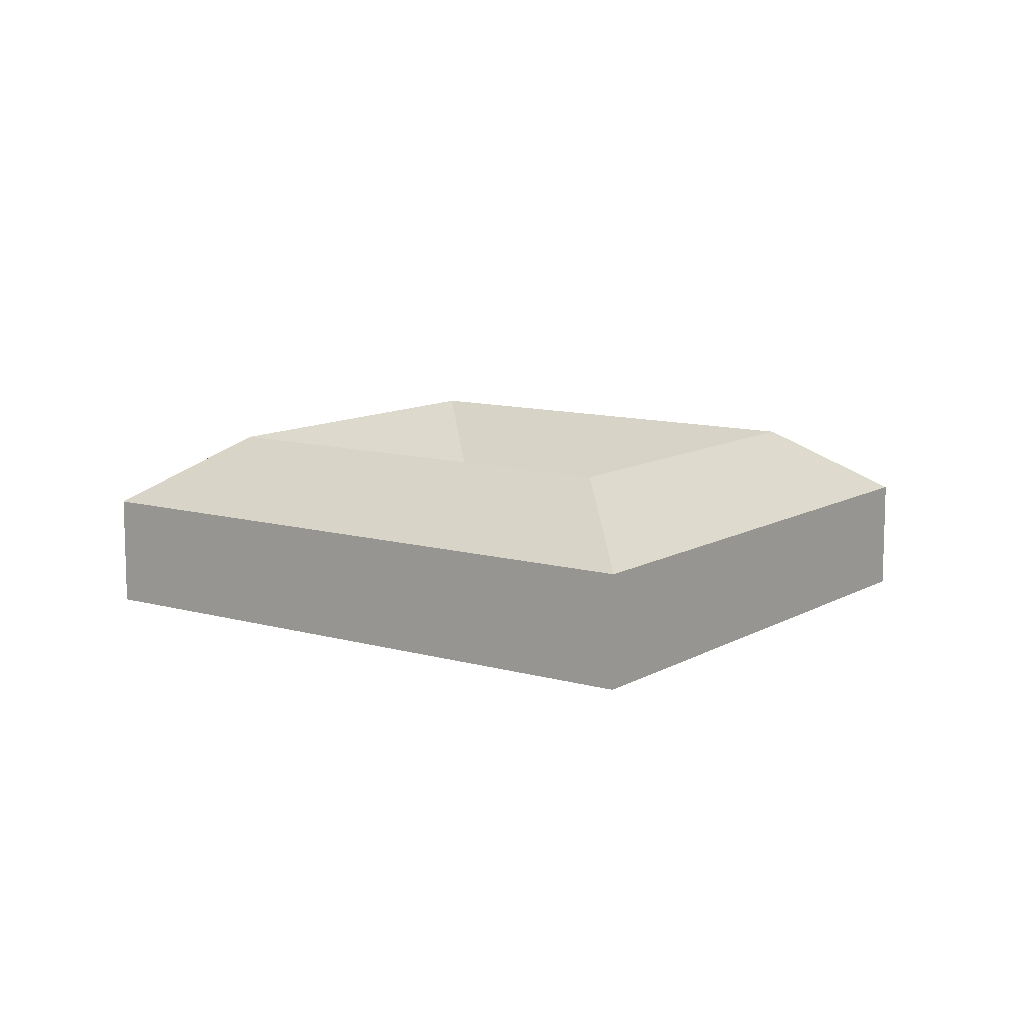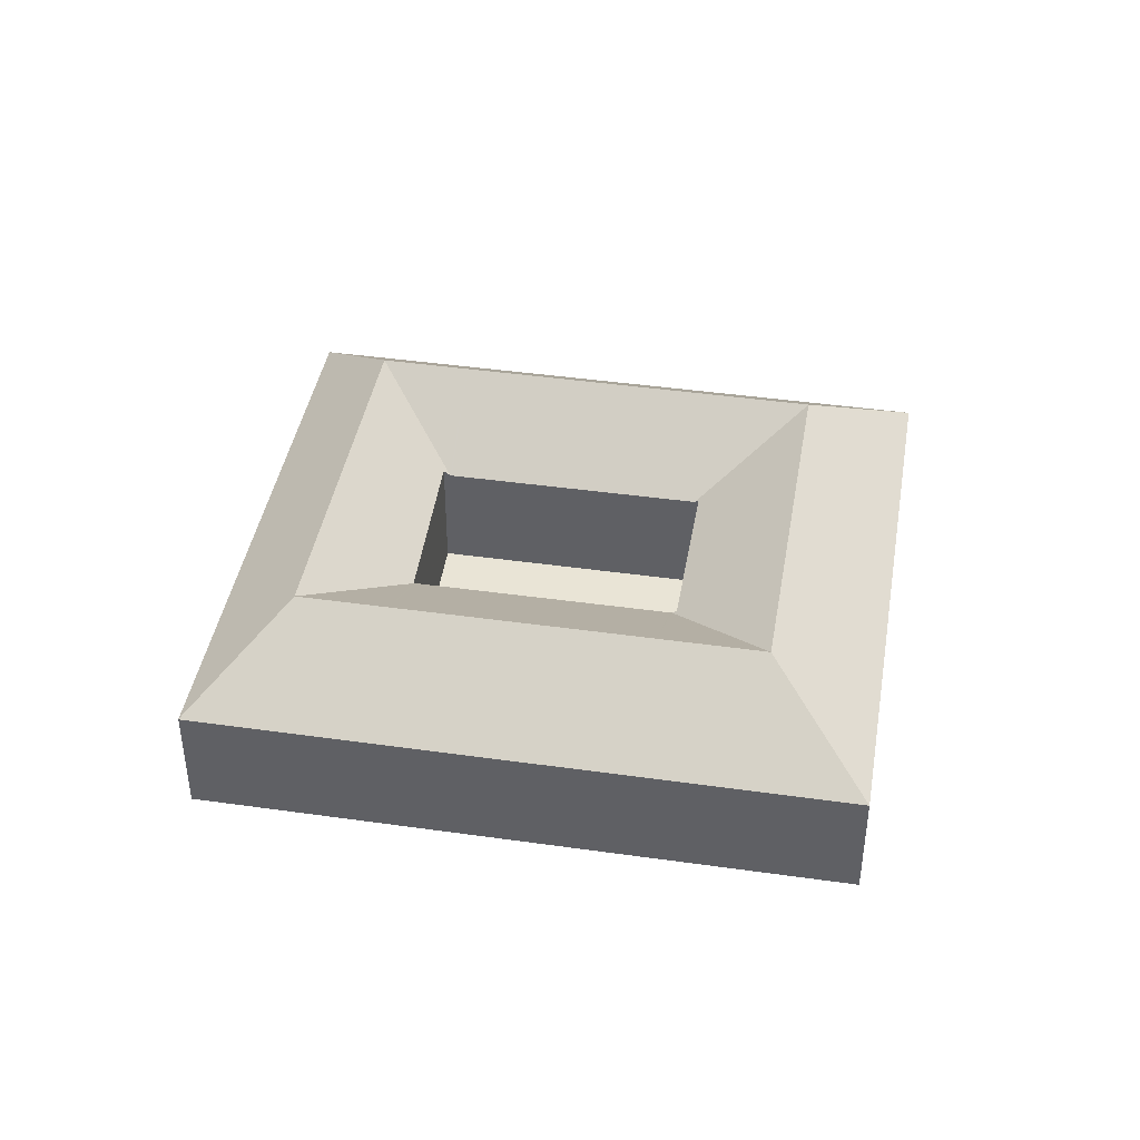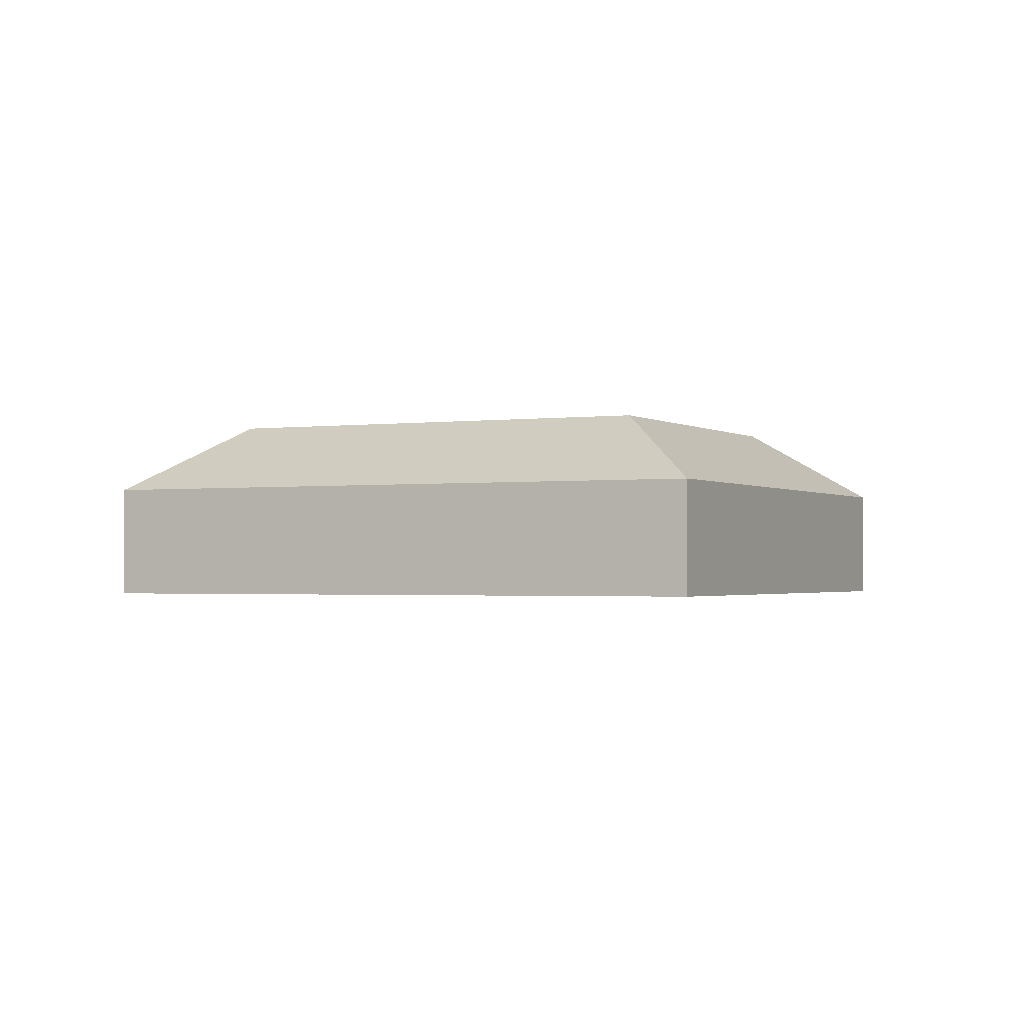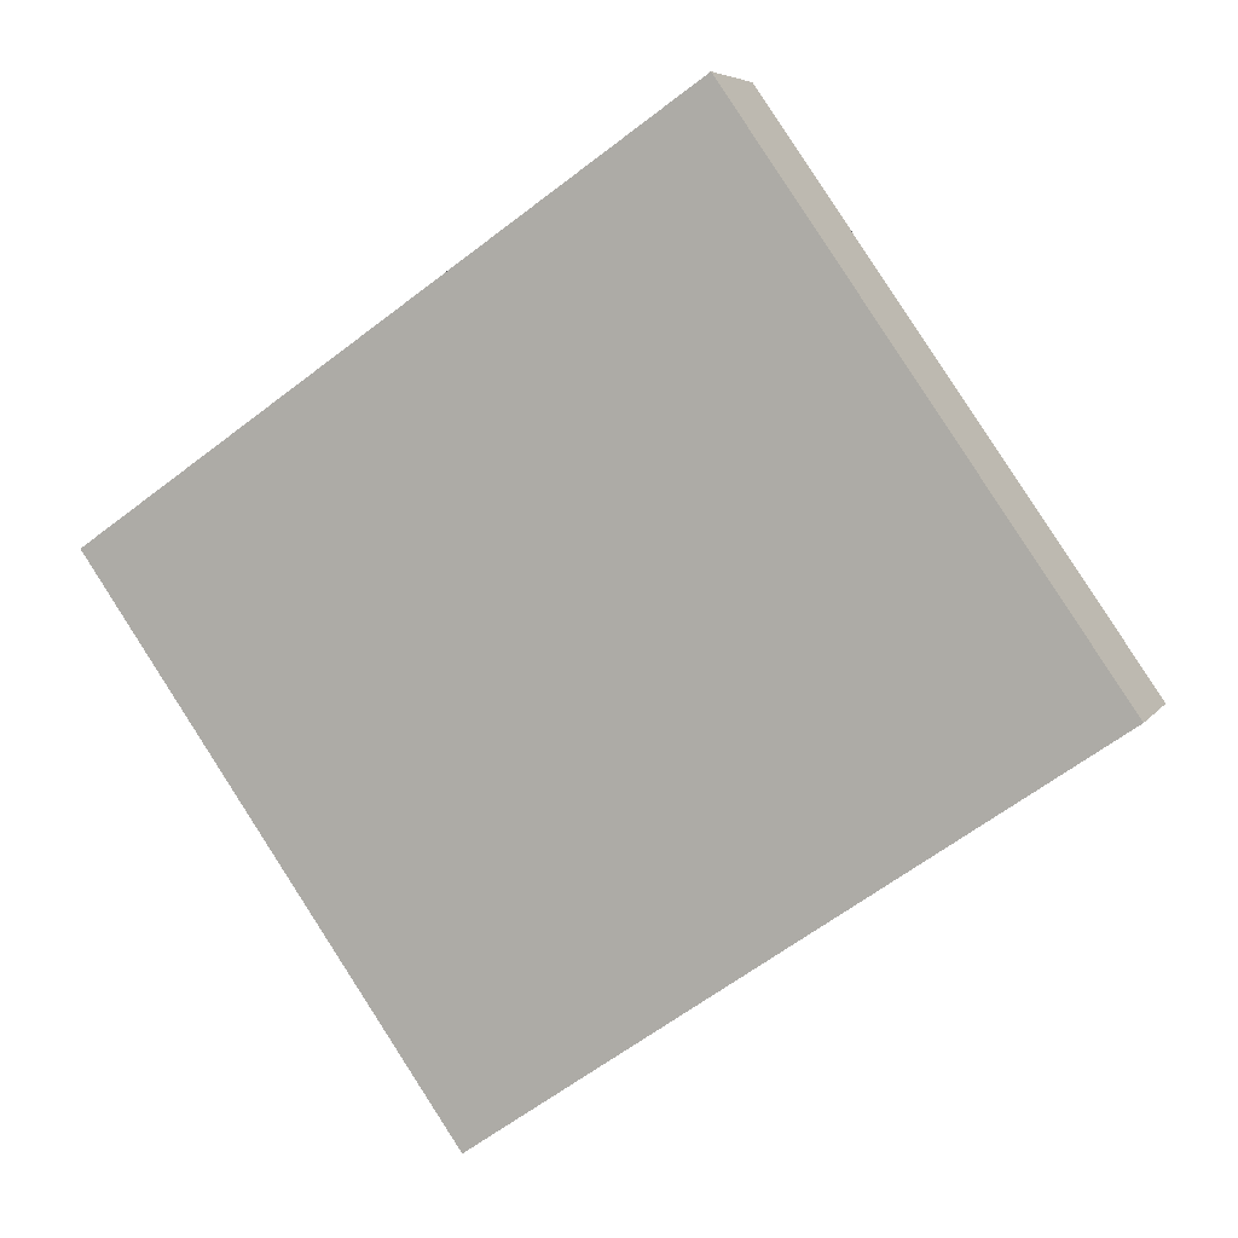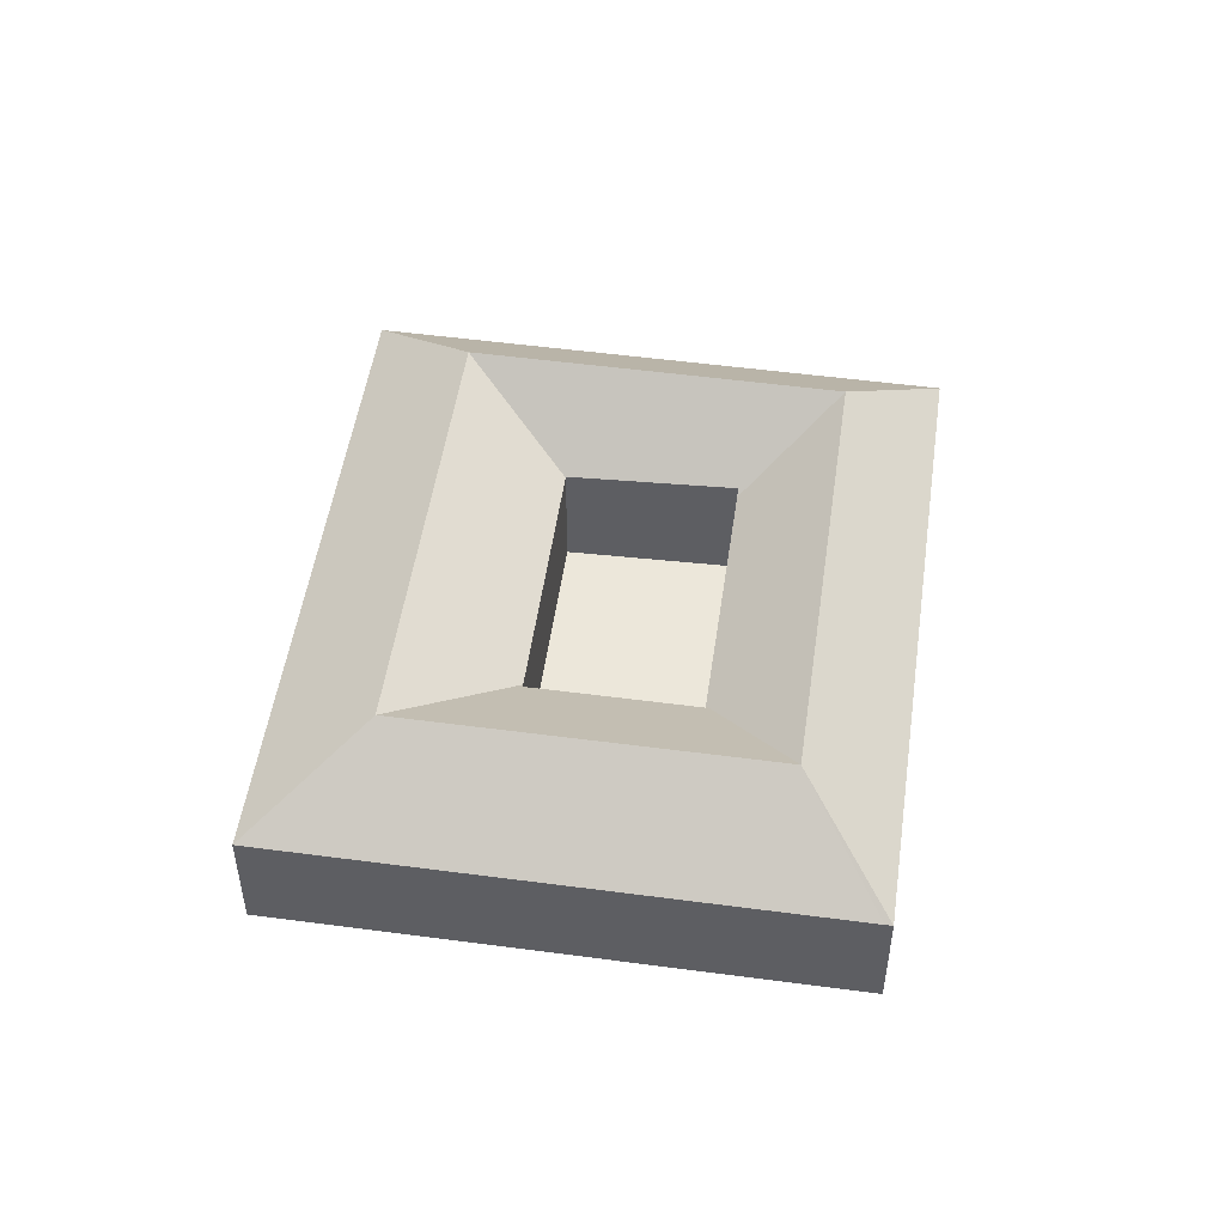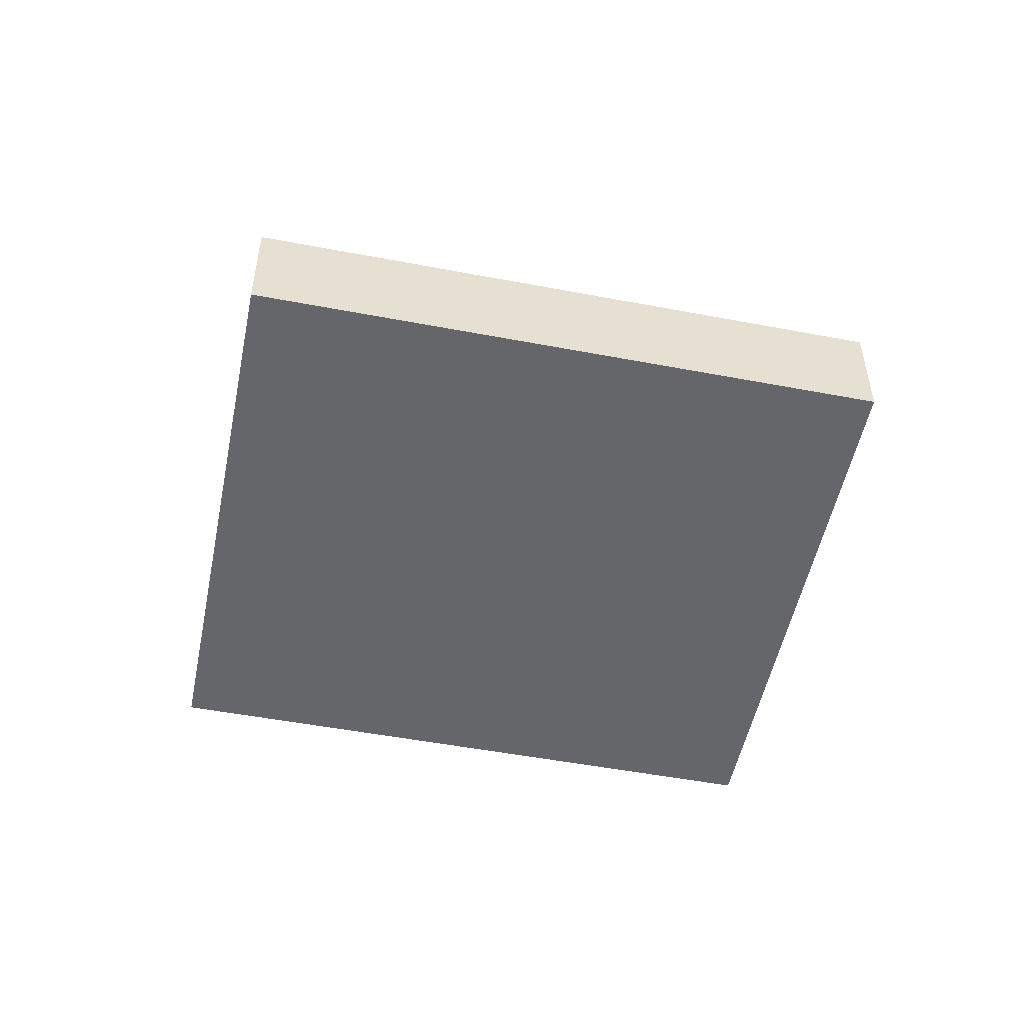
<metadata>
{"format":"obj","ext":"obj","renderer":"f3d","projection":"perspective","resolution":1024,"background":"white","views":[{"elev":10.7,"azim":-179.2,"up":"+Y"},{"elev":42.6,"azim":-25.1,"up":"+Y"},{"elev":-1.6,"azim":-8.7,"up":"+Y"},{"elev":6.0,"azim":18.6,"up":"+Z"},{"elev":50.4,"azim":63.5,"up":"+Y"},{"elev":-51.8,"azim":-46.3,"up":"+Y"}]}
</metadata>
<code>
v  47.63 6.633 -8.716
v  42.96 10.82 -5.205
v  51.27 6.633 -6.188
v  40.89 6.633 -13.39
v  37.73 10.82 -8.835
v  28.42 6.633 -22.04
v  25.25 10.82 -17.5
v  19.65 6.637 -28.13
v  20.82 10.82 -20.57
v  51.02 6.625 -5.824
v  8.117 10.82 -2.383
v  6.414 6.637 -9.181
v  0.014 6.637 -0.02
v  11.94 10.82 -7.857
v  7.59 6.637 -10.87
v  12.57 6.637 -17.99
v  17.59 10.82 -15.94
v  13.24 6.637 -18.95
v  0 6.622 4.055e-16
v  30.33 10.82 12.98
v  21.34 6.622 14.76
v  31.73 6.622 21.95
v  25.09 10.82 9.357
v  8.782 6.622 6.073
v  12.55 10.82 0.682
v  44.89 6.625 3.005
v  39.74 10.82 -0.568
v  41.33 6.625 8.126
v  34.14 10.82 7.495
v  39.42 6.625 10.87
v  39.3 6.625 11.06
v  28.92 6.612 3.988
v  28.85 6.612 3.943
v  16.29 6.648 -4.675
v  16.2 6.649 -4.74
v  34.69 6.647 -4.219
v  34.87 6.8 -4.089
v  34.8 6.8 -3.991
v  29.2 6.803 4.081
v  29.16 6.803 4.15
v  34.58 6.647 -4.295
v  22.07 6.627 -12.94
v  21.99 6.627 -12.99
v  21.66 6.946 -13.22
v  16.16 6.686 -4.767
v  16.23 6.69 -4.887
v  21.61 6.943 -13.14
v  51.27 3.789e-16 -6.188
v  19.65 1.722e-15 -28.13
v  47.63 5.337e-16 -8.716
v  40.89 8.2e-16 -13.39
v  28.42 1.35e-15 -22.04
v  13.24 1.161e-15 -18.95
v  12.57 1.102e-15 -17.99
v  7.59 6.653e-16 -10.87
v  6.414 5.622e-16 -9.181
v  0.014 1.225e-18 -0.02
v  0 0 0
v  8.782 -3.719e-16 6.073
v  21.34 -9.037e-16 14.76
v  31.73 -1.344e-15 21.95
v  39.3 -6.772e-16 11.06
v  39.42 -6.657e-16 10.87
v  41.33 -4.976e-16 8.126
v  44.89 -1.84e-16 3.005
v  51.02 3.566e-16 -5.824
v  34.69 2.583e-16 -4.219
v  34.87 2.504e-16 -4.089
v  34.58 2.63e-16 -4.295
v  22.07 7.925e-16 -12.94
v  21.99 7.955e-16 -12.99
v  21.66 8.096e-16 -13.22
v  21.61 8.048e-16 -13.14
v  16.23 2.992e-16 -4.887
v  16.16 2.919e-16 -4.767
v  16.2 2.902e-16 -4.74
v  16.29 2.863e-16 -4.675
v  28.85 -2.414e-16 3.943
v  28.92 -2.442e-16 3.988
v  29.16 -2.541e-16 4.15
v  29.2 -2.499e-16 4.081
v  34.8 2.444e-16 -3.991
g defaultobject
f 1 2 3
f 2 1 4
f 2 4 5
f 5 4 6
f 5 6 7
f 7 6 8
f 7 8 9
f 2 10 3
f 11 12 13
f 12 11 14
f 12 14 15
f 15 14 16
f 16 14 17
f 16 17 18
f 18 17 8
f 8 17 9
f 11 13 19
f 20 21 22
f 21 20 23
f 21 23 24
f 24 23 25
f 24 25 19
f 19 25 11
f 2 26 10
f 26 2 27
f 26 27 28
f 28 27 29
f 28 29 30
f 30 29 31
f 31 29 22
f 22 29 20
f 32 23 20
f 23 32 33
f 23 33 34
f 23 34 25
f 25 34 35
f 25 35 11
f 36 37 2
f 37 27 2
f 27 37 38
f 27 38 39
f 27 39 29
f 29 39 20
f 20 39 40
f 20 40 32
f 5 36 2
f 36 5 41
f 41 5 42
f 42 5 7
f 42 7 43
f 43 7 9
f 9 44 43
f 44 9 17
f 11 45 14
f 45 11 35
f 14 45 46
f 14 46 47
f 14 47 17
f 17 47 44
f 48 1 3
f 1 48 4
f 4 48 6
f 6 49 8
f 49 6 48
f 49 48 50
f 49 50 51
f 49 51 52
f 49 18 8
f 18 49 53
f 18 53 16
f 16 53 15
f 15 53 54
f 15 54 55
f 15 55 12
f 12 55 56
f 12 56 13
f 13 56 57
f 13 57 19
f 19 57 58
f 58 24 19
f 24 58 59
f 24 59 21
f 21 59 60
f 21 60 22
f 22 60 61
f 61 31 22
f 31 61 62
f 31 62 30
f 30 62 28
f 28 62 63
f 28 63 64
f 28 64 26
f 26 64 65
f 26 65 10
f 10 65 66
f 10 66 3
f 3 66 48
f 37 67 68
f 67 37 36
f 67 36 69
f 69 36 41
f 69 41 70
f 70 41 42
f 70 42 71
f 71 42 72
f 72 42 43
f 72 43 44
f 47 72 44
f 72 47 46
f 72 46 73
f 73 46 74
f 74 46 45
f 74 45 75
f 45 76 75
f 76 45 77
f 77 45 35
f 77 35 34
f 77 34 78
f 78 34 33
f 78 33 79
f 79 33 32
f 79 32 80
f 80 32 40
f 39 80 40
f 80 39 38
f 80 38 81
f 81 38 82
f 82 38 37
f 82 37 68
f 66 50 48
f 50 66 65
f 50 65 51
f 51 65 64
f 51 64 52
f 52 64 63
f 52 63 62
f 52 62 61
f 52 61 49
f 49 61 60
f 49 60 53
f 53 60 59
f 53 59 54
f 54 59 55
f 55 59 56
f 56 59 57
f 57 59 58

</code>
